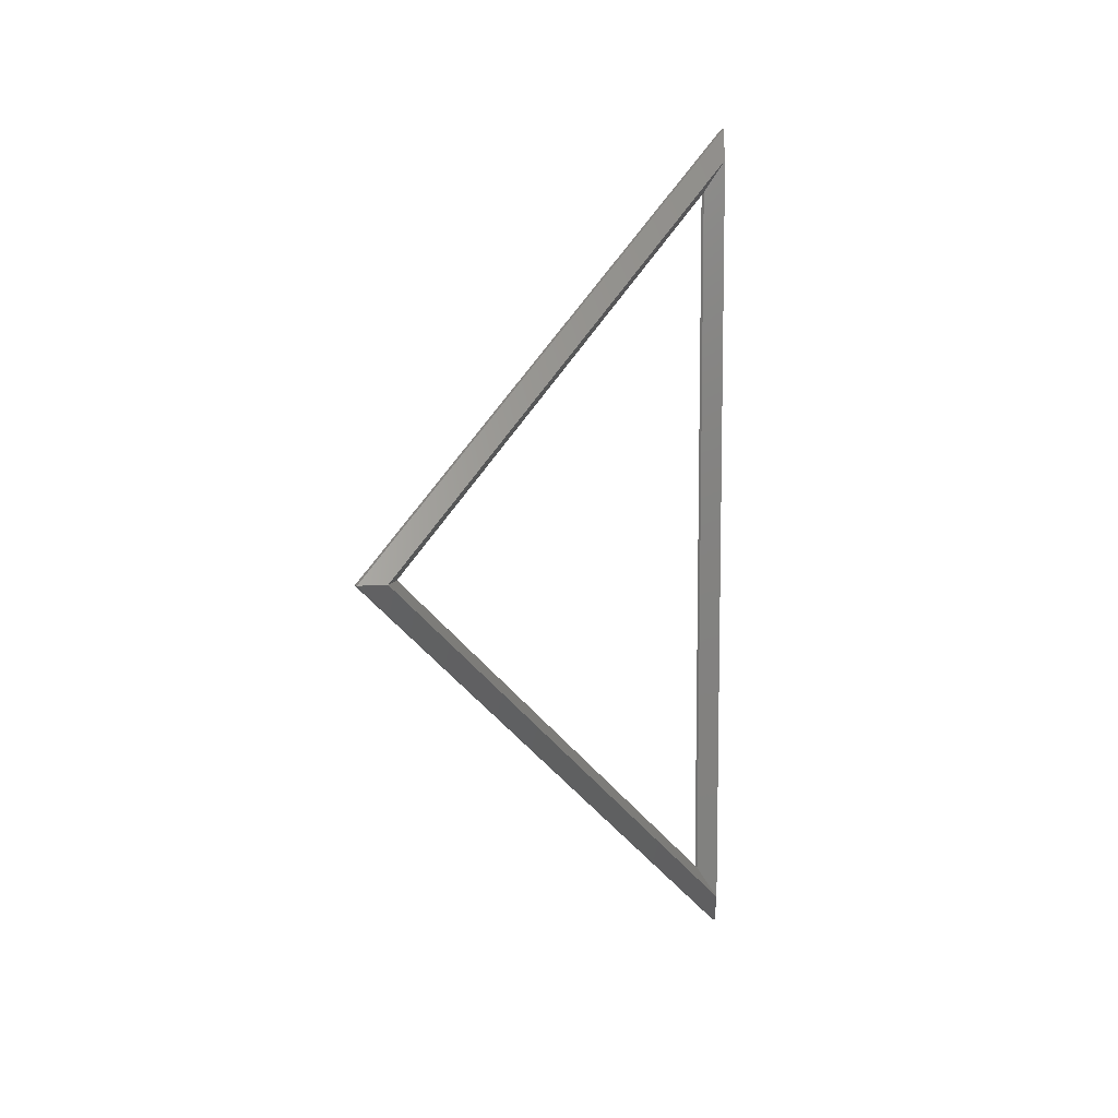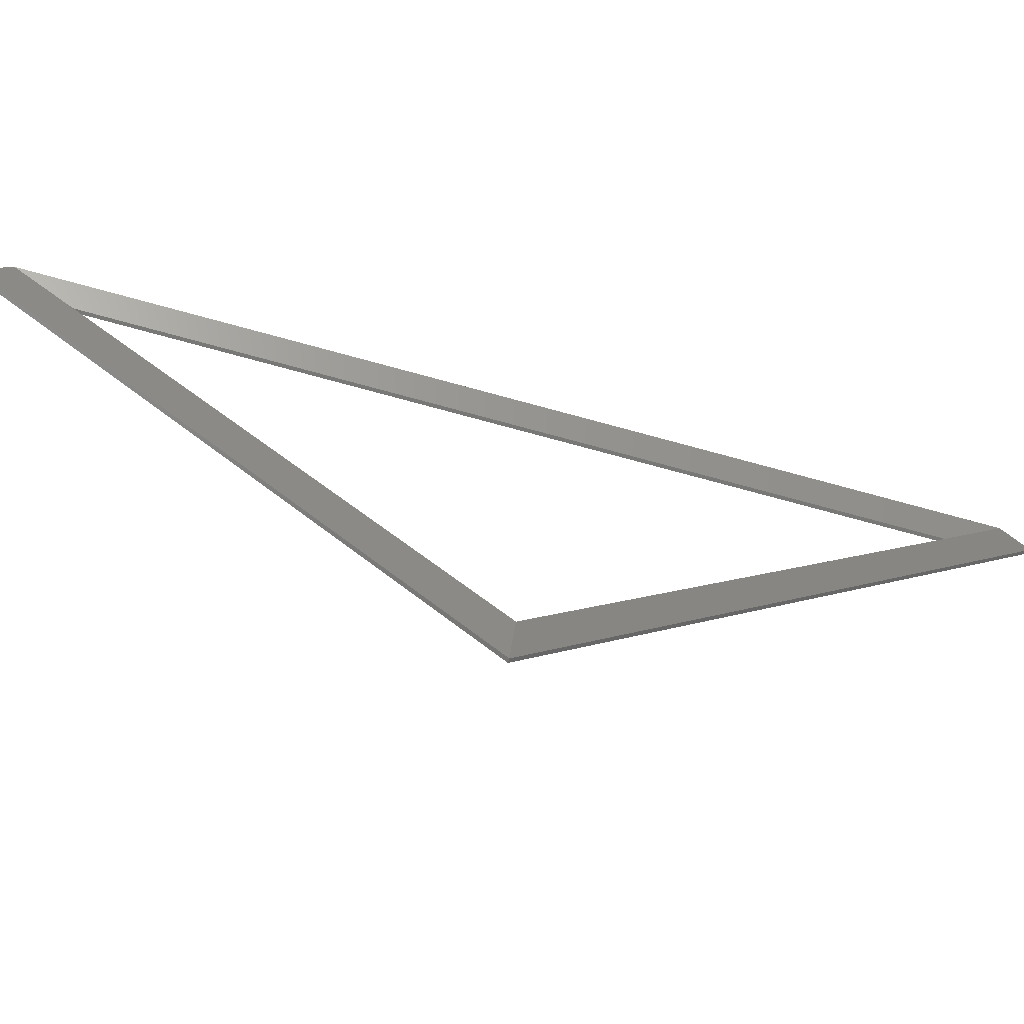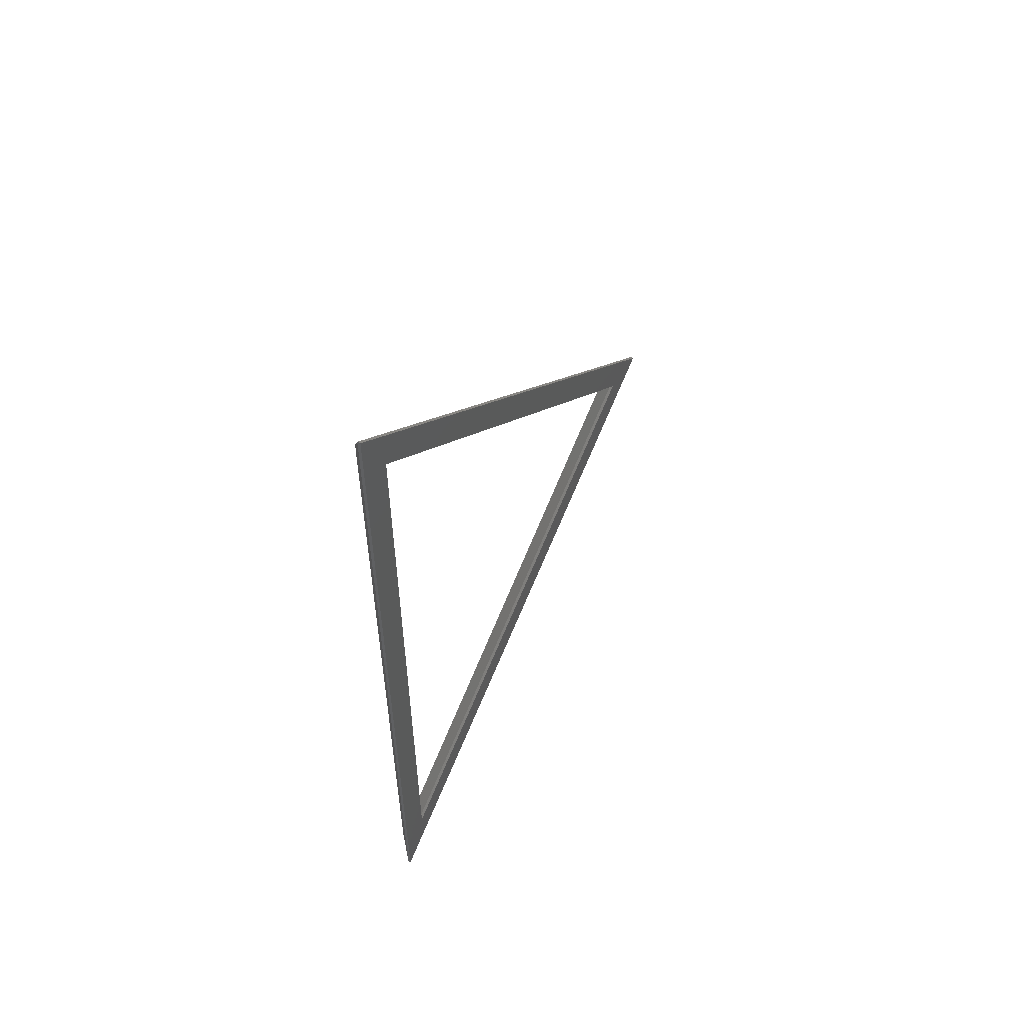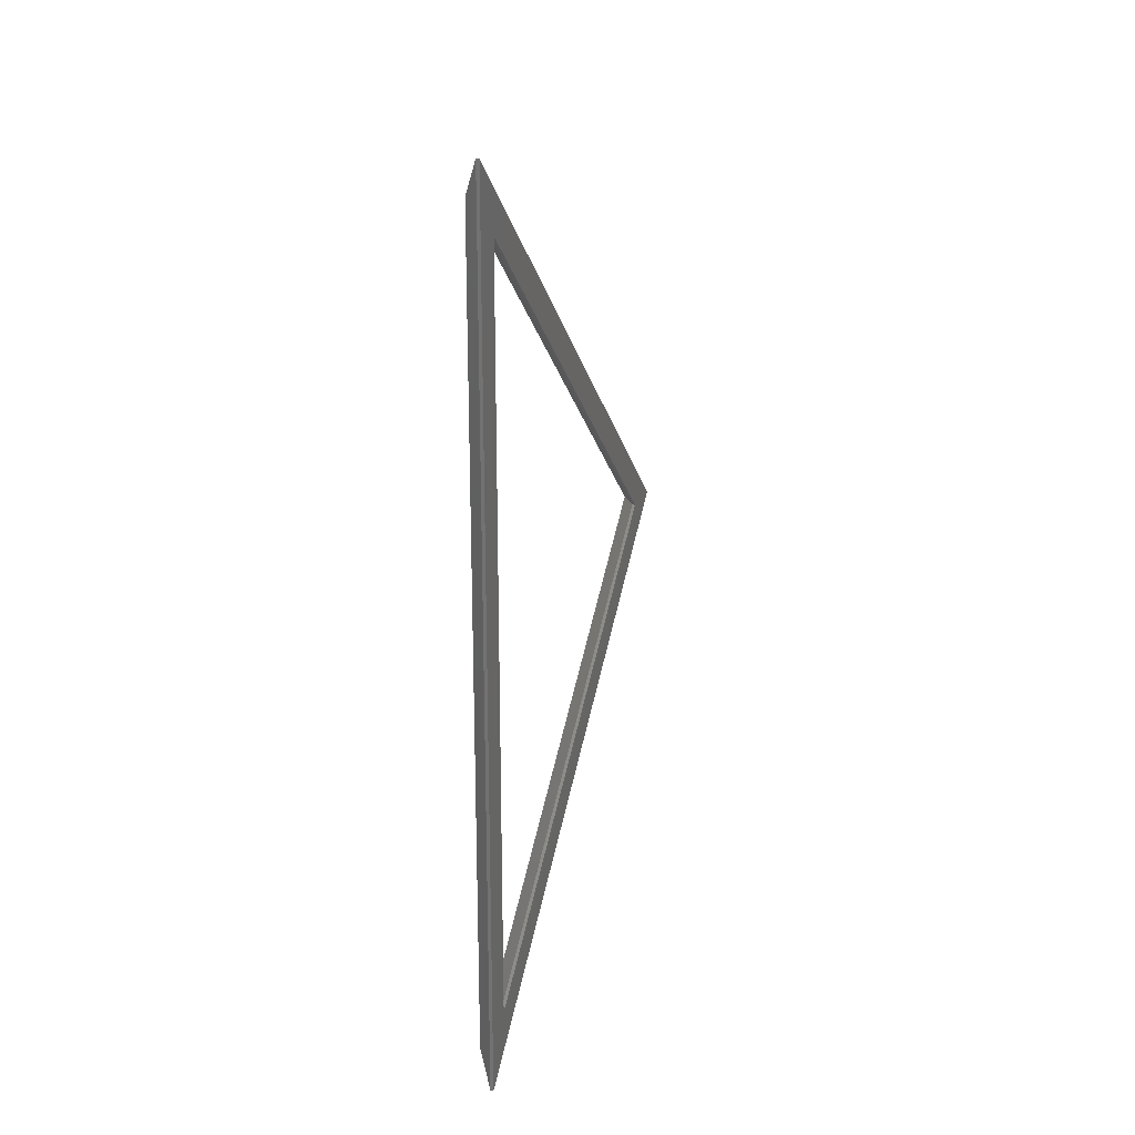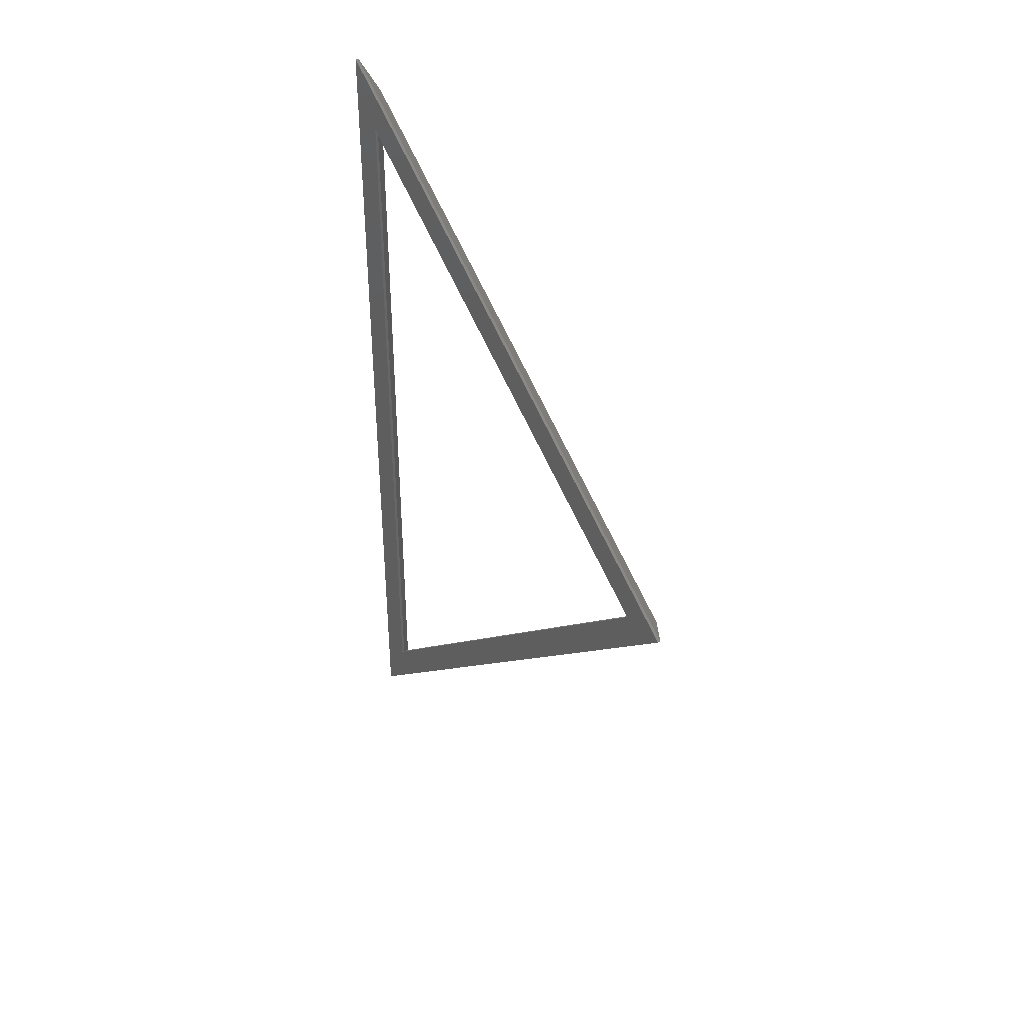
<metadata>
{"format":"stl","ext":"stl","renderer":"f3d","projection":"perspective","resolution":1024,"background":"white","views":[{"elev":7.9,"azim":44.5,"up":"+Z"},{"elev":-70.6,"azim":74.5,"up":"+Y"},{"elev":56.2,"azim":-148.9,"up":"+Z"},{"elev":20.2,"azim":-162.1,"up":"+Z"},{"elev":38.3,"azim":-36.8,"up":"+Z"}]}
</metadata>
<code>
# stl→obj: 15 verts, 30 faces
v 0.5 -42.91 4.58e-15
v 3 -46.77 0
v 0.5 26.61 -59.18
v 3 29.11 -64.59
v 0.5 26.61 59.18
v 3 29.11 64.59
v 0 26.61 59.18
v 0 -42.91 4.58e-15
v 0 26.61 -59.18
v 0.5 -50.63 0
v 0.5 31.61 70
v 0.5 31.61 -70
v 0 31.61 -70
v 0 -50.63 0
v 0 31.61 70
f 1 2 3
f 3 2 4
f 1 5 2
f 2 5 6
f 5 3 6
f 6 3 4
f 5 1 7
f 7 1 8
f 1 3 8
f 8 3 9
f 2 6 10
f 10 6 11
f 6 4 11
f 11 4 12
f 12 4 10
f 10 4 2
f 12 10 13
f 13 10 14
f 10 11 14
f 14 11 15
f 3 5 9
f 9 5 7
f 11 12 15
f 15 12 13
f 7 8 14
f 15 7 14
f 15 13 7
f 7 13 9
f 9 13 14
f 8 9 14

</code>
